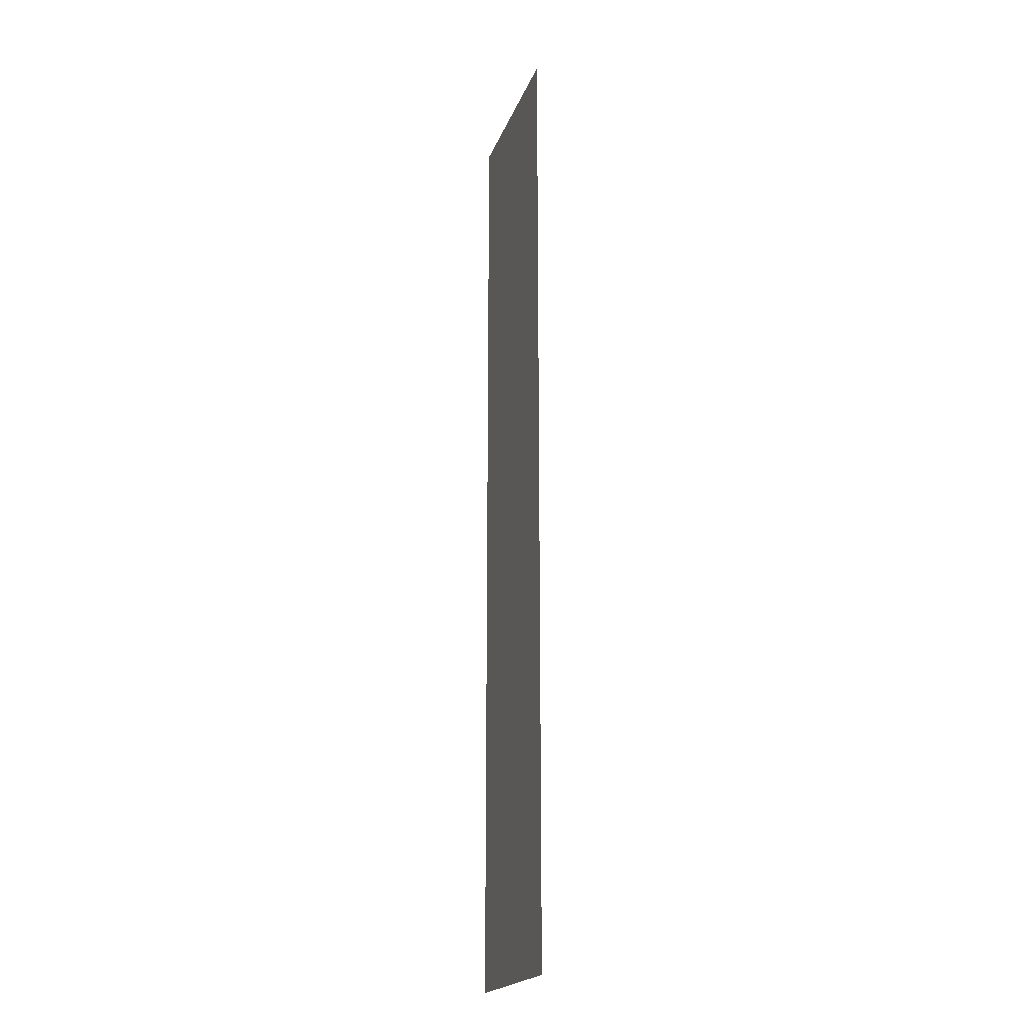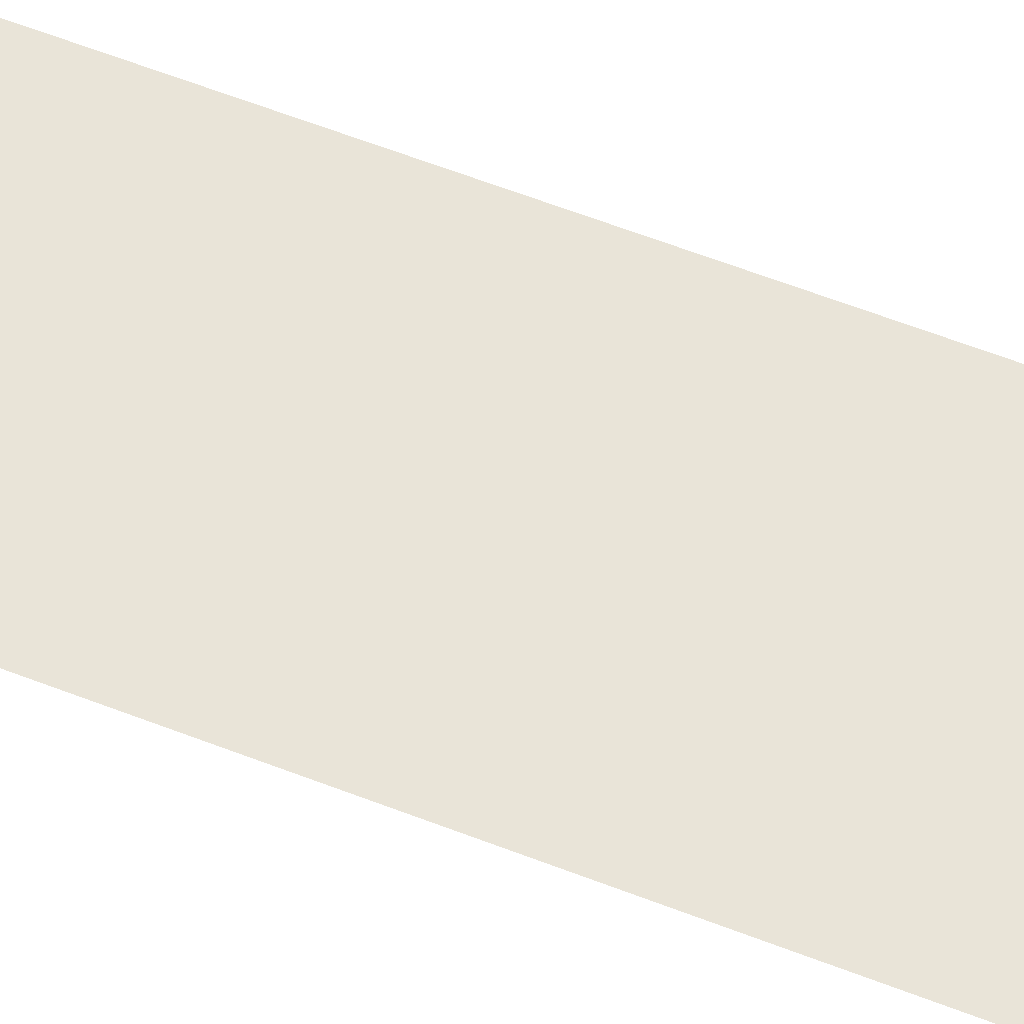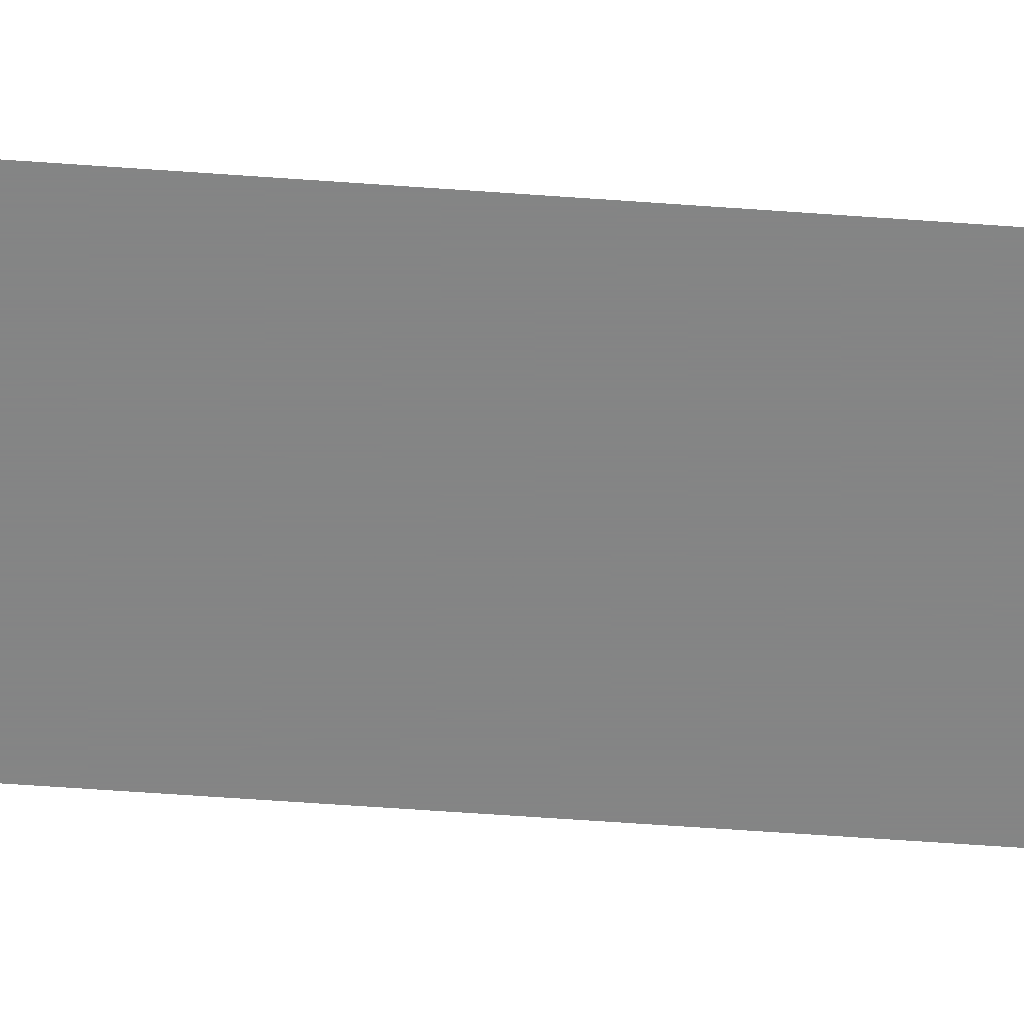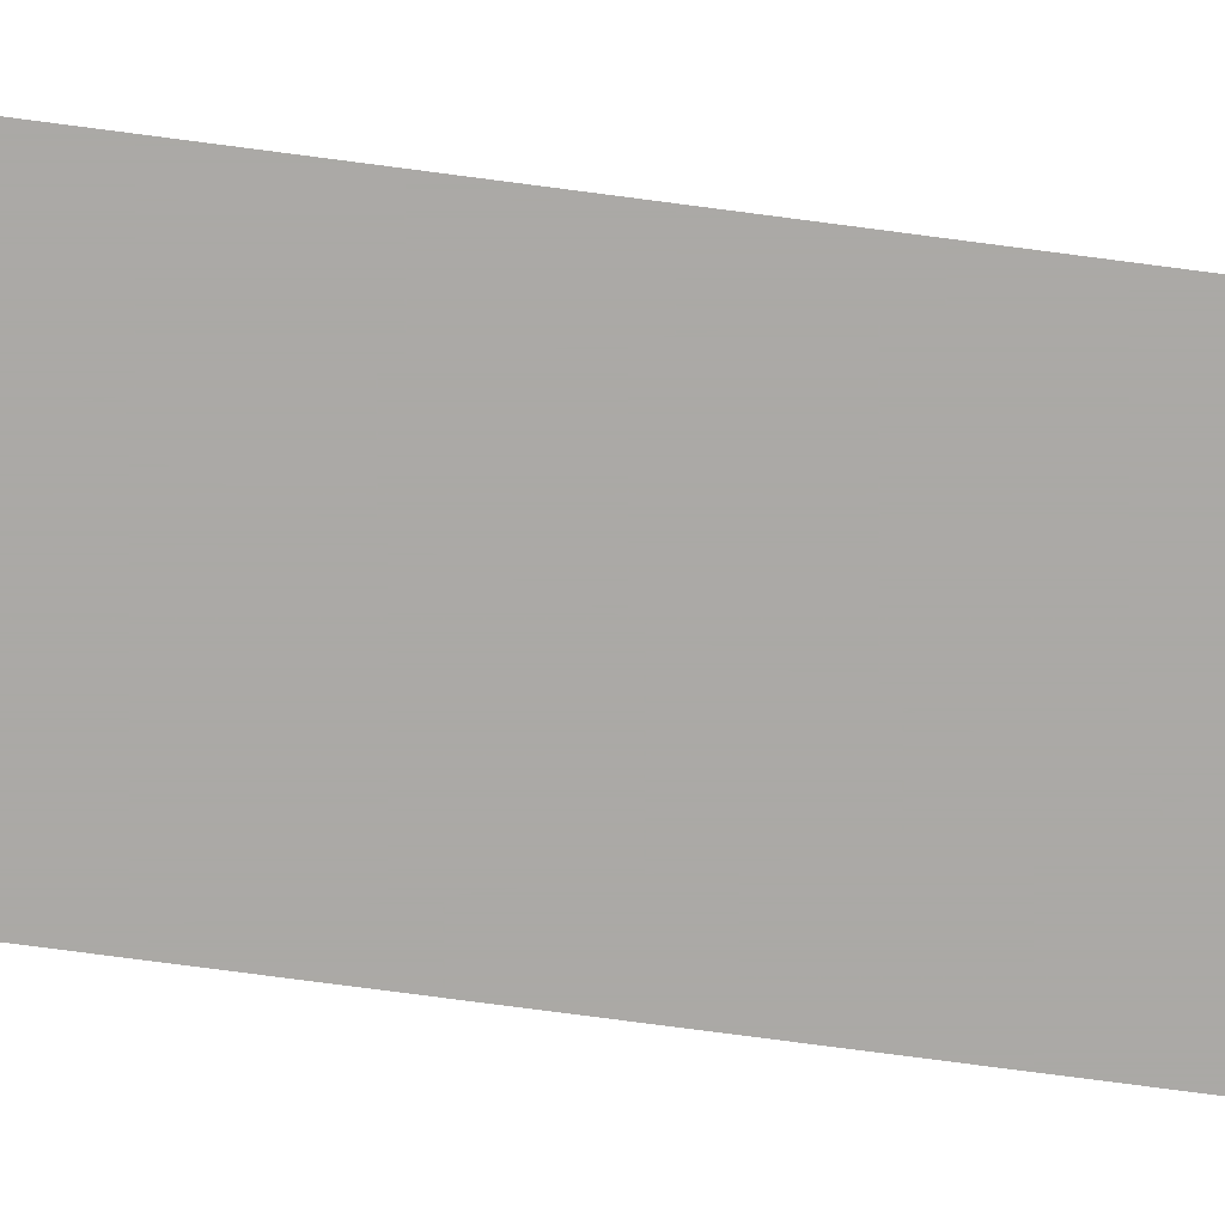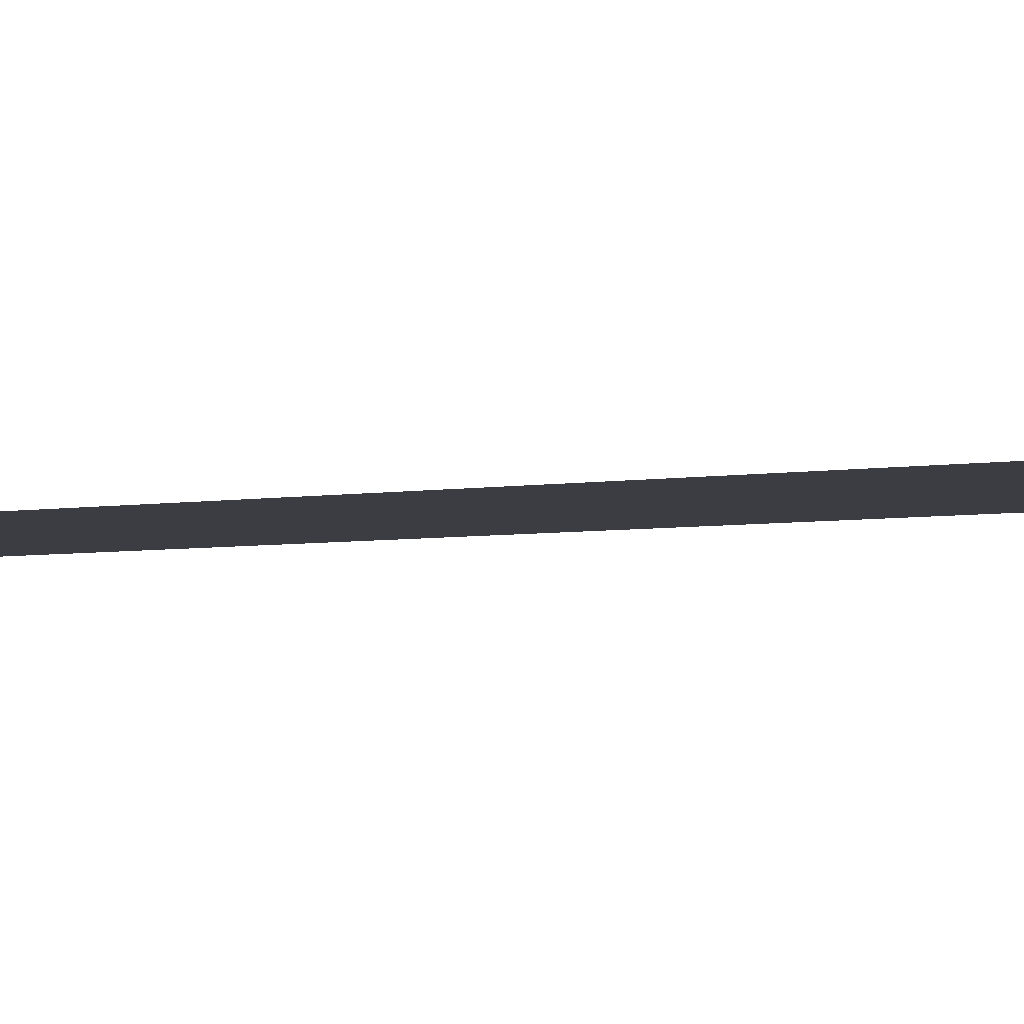
<metadata>
{"format":"obj","ext":"obj","renderer":"f3d","projection":"perspective","resolution":1024,"background":"white","views":[{"elev":-19.9,"azim":73.6,"up":"+Y"},{"elev":60.3,"azim":-68.2,"up":"+Z"},{"elev":-61.6,"azim":85.8,"up":"+Z"},{"elev":-75.5,"azim":82.5,"up":"+Z"},{"elev":-2.9,"azim":132.3,"up":"+Z"}]}
</metadata>
<code>
v 5082 19.2 -1946
v 5056 19.2 -1946
v 5056 147.2 -1946
v 5082 19.2 -1946
v 5056 147.2 -1946
v 5082 147.2 -1946
f 1 2 3
f 4 5 6

</code>
